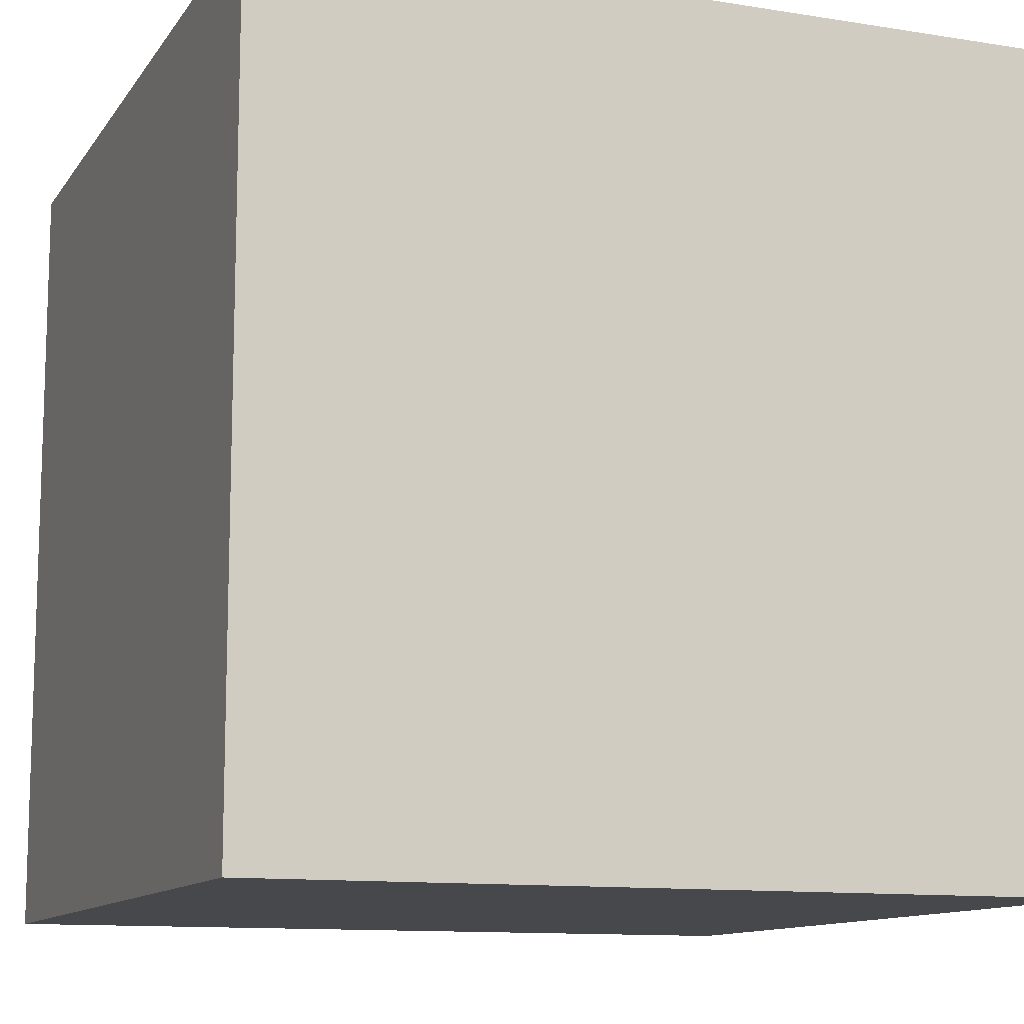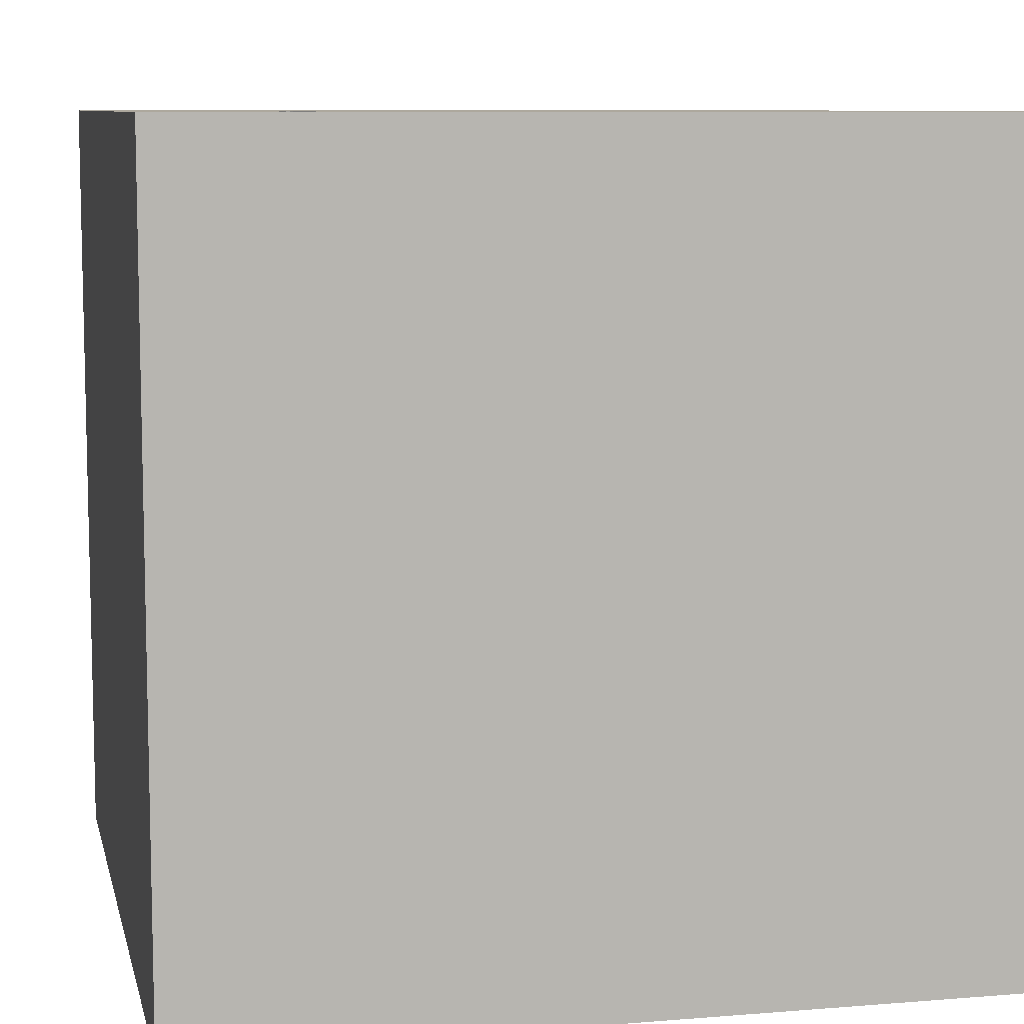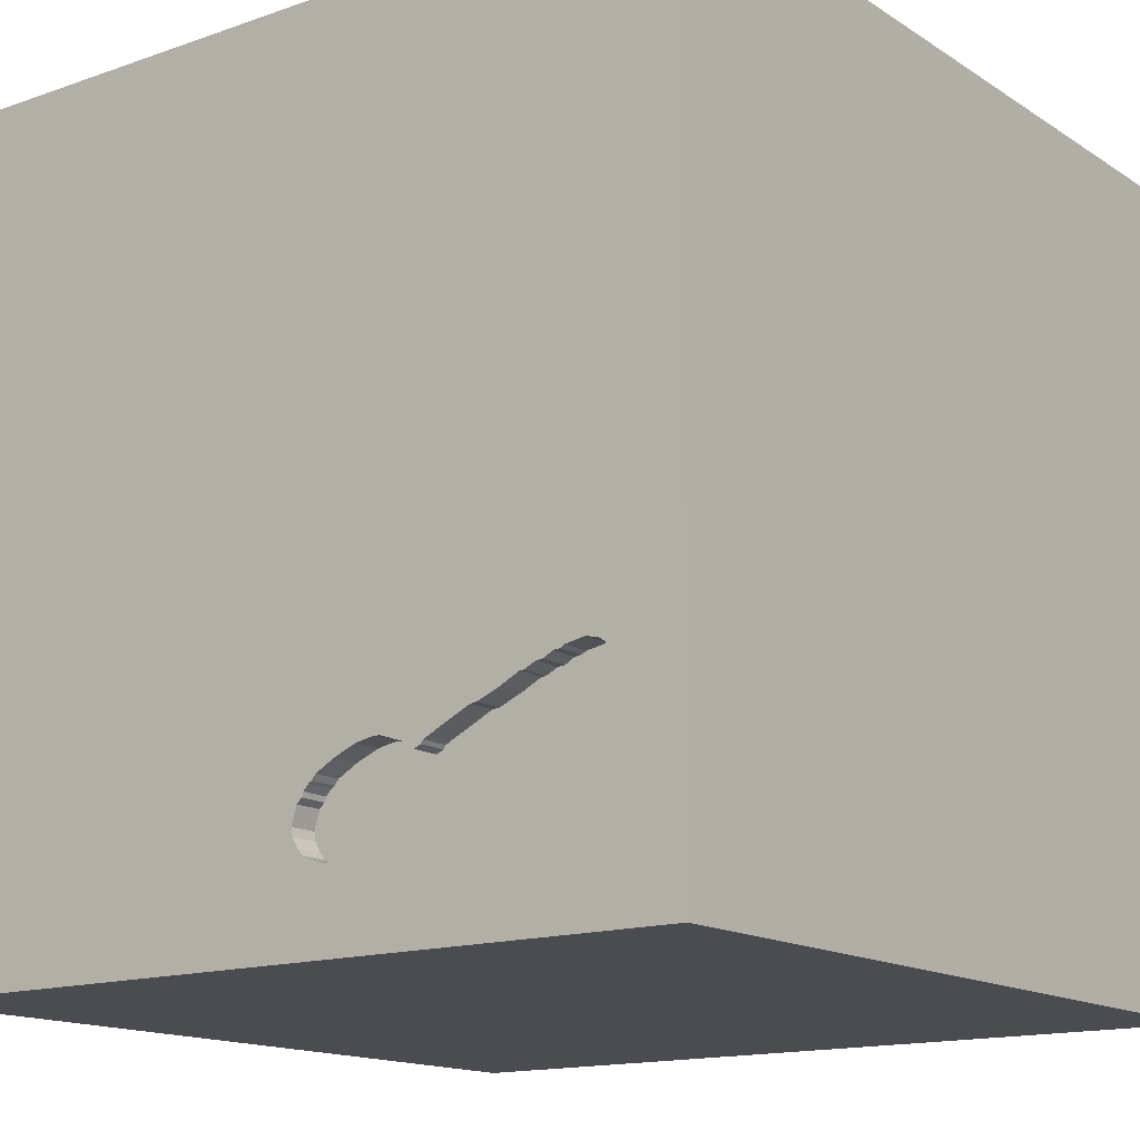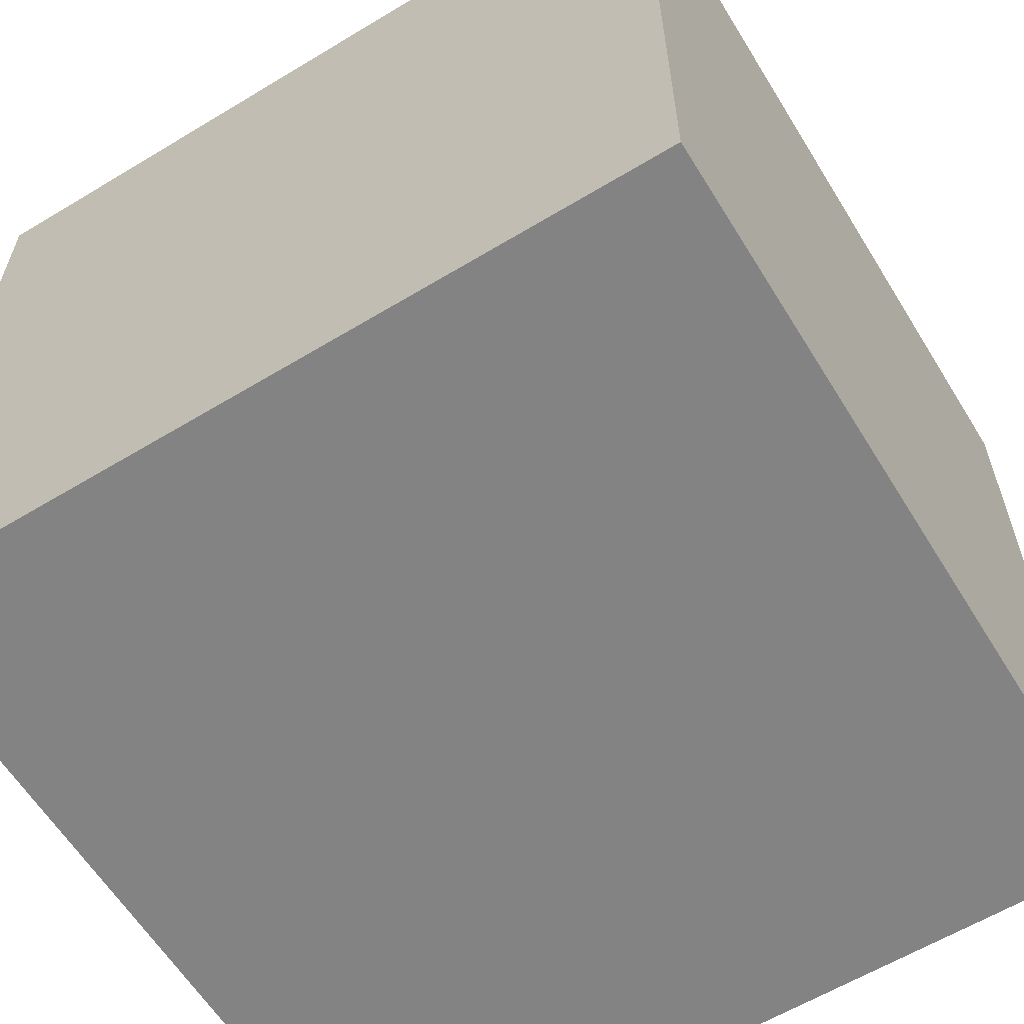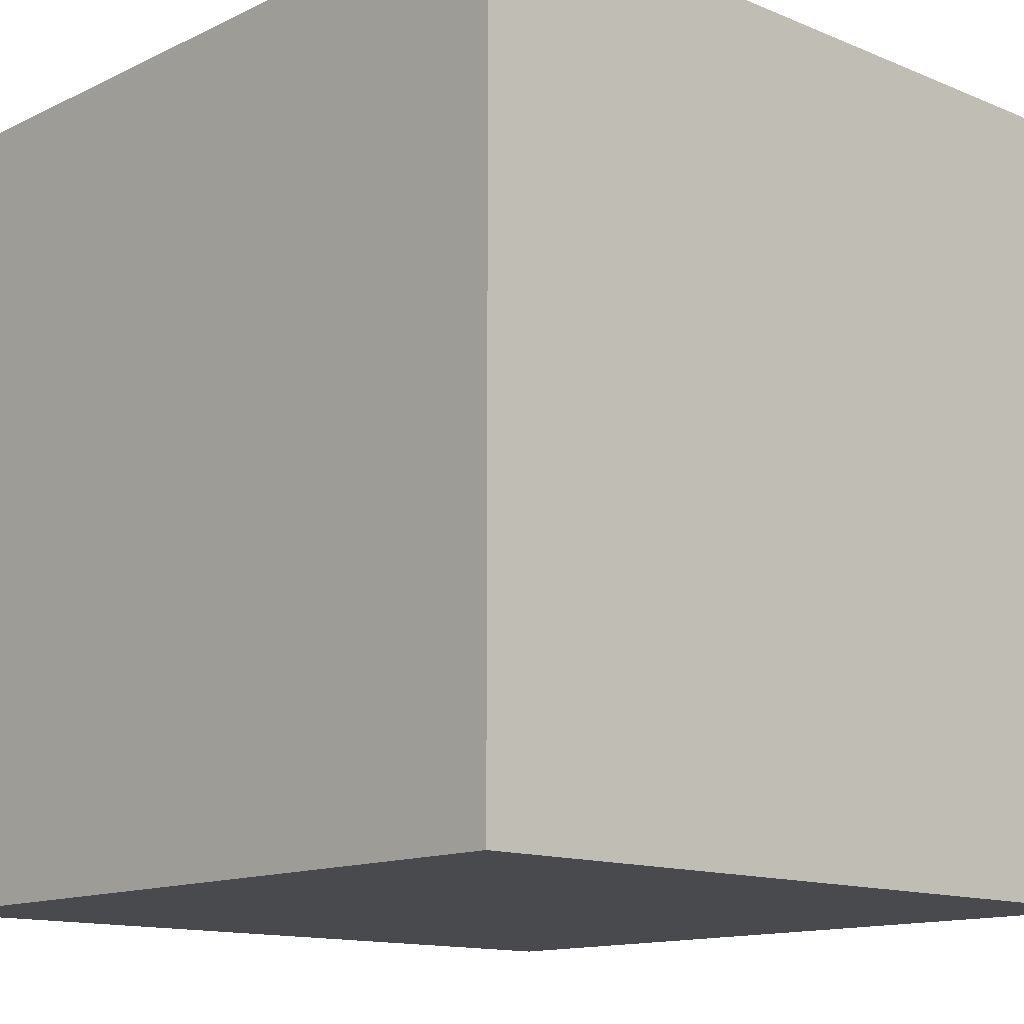
<metadata>
{"format":"obj","ext":"obj","renderer":"f3d","projection":"perspective","resolution":1024,"background":"white","views":[{"elev":-11.6,"azim":-21.2,"up":"+Y"},{"elev":8.7,"azim":-102.4,"up":"+Y"},{"elev":-14.9,"azim":-143.2,"up":"+Z"},{"elev":-61.0,"azim":121.6,"up":"+Y"},{"elev":-13.3,"azim":-133.0,"up":"+Y"}]}
</metadata>
<code>
o spoon_103
v -0.3509 1.5 -1.215
v -0.3509 1.4 -1.215
v -0.2456 1.5 -0.9383
v -0.178 1.5 -1.202
v -0.2068 1.5 -0.9596
v -0.2068 1.4 -0.9596
v -0.6958 1.5 -0.9719
v -0.7752 1.5 -0.8274
v -0.9701 -0.1888 -1.5
v -0.7943 -0.1823 1.5
v -0.625 -1.5 -0.8333
v -1.094 -1.5 -0.02604
v -0.612 -1.5 1.12
v -0.9387 1.5 -0.8897
v -0.6771 1.5 0.3841
v -0.9491 1.5 -0.757
v -0.7812 1.5 -0.599
v -0.8854 1.5 -1.224
v -0.4267 1.5 -0.8748
v -0.4267 1.4 -0.8748
v -0.5309 1.5 -1.156
v -1.055 1.5 -0.8575
v -1.055 1.4 -0.8575
v -0.8748 1.5 -0.9167
v -0.8748 1.4 -0.9167
v -0.7144 1.5 -0.8564
v -0.4734 1.5 -1.189
v -0.5116 1.5 -0.8975
v -1.138 1.5 -0.6981
v 0.7943 0 -1.5
v 0.5469 0.5859 1.5
v 0.625 0.07812 1.5
v -0.09766 0.7585 -1.5
v -0.01302 0.9896 1.5
v 0.03255 -0.9115 -1.5
v 0.625 -0.4297 1.5
v 0.1562 -1.5 -0.8333
v 0.4297 -1.5 0.4687
v 0.1823 -1.5 -0.2083
v 0.599 -1.5 1.172
v 0.1562 -1.5 -1.5
v 0.599 -1.5 -1.25
v -0.1042 -1.5 1.5
v 0.332 1.5 -1.123
v 0.8203 1.5 0.9212
v 0.9505 1.5 -0.2376
v 0.4948 1.5 -1.5
v 0.1042 1.5 1.5
v 0.625 -1.25 1.5
v -1.063 1.5 -0.7159
v -0.6002 1.5 -1.014
v -0.6002 1.4 -1.014
v -1.091 1.5 -0.8448
v -1.24 1.5 -0.7161
v -1.24 1.4 -0.7161
v -1.26 1.5 -0.7591
v -1.26 1.4 -0.7591
v -0.1809 1.5 -0.9846
v 0.05208 -1.029 1.5
v 0 0.4687 1.5
v -0.05208 -0 1.5
v -0.1823 -0.4818 1.5
v 0 -1.5 0.625
v -0.05208 -1.5 1.302
v -1.192 1.5 -0.8183
v -0.3257 1.5 -1.222
v -0.3257 1.4 -1.222
v -0.5487 1.5 -1.143
v -0.8784 1.4 -0.7923
v -1.03 1.5 -0.7341
v -1.03 1.4 -0.7341
v 1.156 0.8464 -1.5
v 1.25 0.599 1.5
v 1.5 1.5 1.5
v 1.25 -0.3906 1.5
v 1.224 -1.5 0.4167
v 1.094 -1.5 -0.1823
v 1.198 -1.5 -0.625
v 1.5 -1.5 -1.5
v 1.042 -1.5 0.8594
v -0.2988 1.5 -1.219
v -0.3638 1.5 -1.219
v -0.1311 1.5 -1.15
v -0.9903 1.5 -0.8713
v -0.9903 1.4 -0.8713
v -0.1864 1.5 -0.9816
v -1.006 1.5 -0.7365
v -0.9138 1.5 -0.7747
v -0.2988 1.4 -1.219
v -1.217 1.5 -0.7
v -1.217 1.4 -0.7
v -1.233 1.5 -0.7976
v -0.9018 1.5 -0.9037
v -0.2787 1.5 -0.9201
v -0.2787 1.4 -0.9201
v -0.8607 1.5 -0.9173
v -1.173 1.5 -0.6919
v -1.128 1.5 -0.8278
v -0.4687 0.4297 1.5
v -0.651 1.035 1.5
v -0.4427 -1.5 0.1562
v -0.599 -1.5 0.625
v -0.3906 -1.5 -1.25
v -0.4687 -1.5 -0.4167
v -0.7759 1.5 -0.9531
v -0.3906 1.5 1.198
v -0.5469 -1.12 1.5
v -1.5 -1.094 0.5469
v -1.5 -0.8333 1.042
v -1.5 0.2083 0.4557
v -1.5 0.3906 1.068
v -1.5 0.4492 -0.6641
v -1.5 0.1302 -1.5
v -1.5 0.625 -1.224
v -1.5 -0.1302 1.5
v -1.5 -0.05208 -1.094
v -1.5 0 0
v -1.5 -0.2083 1.276
v -1.5 0 -0.4687
v -1.5 1.042 -0.8333
v -1.5 1.25 0.4688
v -1.5 1.185 -0.1823
v -1.5 1.5 1.5
v -1.5 1.5 -1.5
v -1.5 -0.5599 0.1823
v -1.5 -0.4427 -0.6315
v -1.5 -0.625 -1.224
v -1.5 -1.5 0.1302
v -1.5 -1.5 1.5
v -1.5 -1.5 -1.5
v -1.5 0.7292 0.2344
v -1.5 1.5 -0.1302
v -1.5 -1.276 0.01302
v -1.5 -1.198 -0.625
v -1.5 -0.3125 0.8854
v -1.5 0.8333 1.198
v -0.5553 1.5 -0.9122
v -0.5553 1.4 -0.9122
v -1.006 1.4 -0.7365
v -1.173 1.4 -0.6919
v -0.9491 1.4 -0.757
v -0.7752 1.4 -0.8274
v -0.5994 1.5 -0.9204
v -0.5994 1.4 -0.9204
v -0.9528 1.5 -0.8883
v -0.9528 1.4 -0.8883
v 0.6771 -0.8333 1.5
v 0.625 1.224 1.5
v 0.625 -1.5 -0.625
v 0.7552 -1.5 0.1042
v -0.513 1.5 -1.17
v -0.513 1.4 -1.17
v -1.249 1.5 -0.7332
v -1.077 1.5 -0.8453
v -1.077 1.4 -0.8453
v -1.258 1.5 -0.7493
v -0.6795 1.5 -0.9808
v -0.6795 1.4 -0.9808
v -0.3638 1.4 -1.219
v -1.063 1.4 -0.7159
v -0.4494 1.5 -0.8767
v -0.8194 1.5 -0.9347
v -0.1414 1.5 -1.168
v -0.1414 1.4 -1.168
v -0.8784 1.5 -0.7923
v -0.573 1.5 -0.9313
v -0.573 1.4 -0.9313
v -0.1621 1.5 -1.193
v -0.1621 1.4 -1.193
v 1.5 -0.6689 -0.9408
v 1.5 -0.4948 1.019
v 1.5 0.791 0.00651
v 1.5 0.9961 0.8887
v 1.5 -0.1302 -1.5
v 1.5 0.3483 -0.8919
v 1.5 0.1562 1.5
v 1.5 -0.3906 0.1628
v 1.5 -1.5 0.1302
v 1.5 -1.5 1.5
v 1.5 1.5 -1.5
v 1.5 1.5 -0.1562
v 1.5 -1.276 0.2474
v -0.1556 1.5 -1.024
v -0.1556 1.4 -1.024
v -1.25 -0.7292 1.5
v -1.25 -0 1.5
v -1.211 -1.5 -0.651
v -1.25 -1.5 0.5599
v -1.198 0.651 1.5
v -1.354 1.5 -0.8854
v -1.198 1.5 -0.4167
v -0.7759 1.4 -0.9531
v -1.192 1.4 -0.8183
v -0.8607 1.4 -0.9173
v -0.1809 1.4 -0.9846
v -0.9289 1.5 -0.8906
v -0.9289 1.4 -0.8906
v -0.178 1.4 -1.202
v -0.6075 1.5 -0.9087
v -0.4167 1.5 -1.5
v -0.569 1.5 -1.121
v -0.569 1.4 -1.121
v -0.358 1.5 -0.8873
v -0.358 1.4 -0.8873
v -0.1606 1.5 -1.007
v -0.2834 1.5 -1.224
v -0.2834 1.4 -1.224
v -0.6026 1.5 -1.037
v -0.6026 1.4 -1.037
v -0.4423 1.5 -1.205
v -0.1365 1.5 -1.041
v -0.7127 1.5 -0.9626
v -0.7127 1.4 -0.9626
v 0.8789 -1.055 -1.5
v -1.156 1.5 -0.8237
v -0.6555 1.5 -0.9832
v -0.6555 1.4 -0.9832
v -1.258 1.4 -0.7493
v -0.5487 1.4 -1.143
v -0.2423 1.5 -1.221
v -0.7992 1.5 -0.825
v -0.7992 1.4 -0.825
v -0.1606 1.4 -1.007
v -1.213 1.5 -0.8104
v -1.213 1.4 -0.8104
v -0.5888 1.5 -1.085
v -1.128 1.4 -0.8278
v -0.624 1.5 -0.8996
v -0.624 1.4 -0.8996
v -0.6158 1.5 -0.9042
v -1.087 1.5 -0.7135
v -1.087 1.4 -0.7135
v -0.6075 1.4 -0.9087
v -0.9632 1.5 -0.7565
v -0.9632 1.4 -0.7565
v -1.253 1.5 -0.7848
v -1.253 1.4 -0.7848
v -0.1365 1.4 -1.041
v -0.4494 1.4 -0.8767
v -1.091 1.4 -0.8448
v -0.2423 1.4 -1.221
v -0.1178 1.5 -1.106
v -0.1232 1.5 -1.135
v -0.4423 1.4 -1.205
v -1.104 1.5 -0.7044
v -0.1178 1.4 -1.106
v -0.3125 1.5 -1.354
v -1.104 1.4 -0.7044
v -0.192 1.5 -0.9785
v -0.192 1.4 -0.9785
v -0.5888 1.4 -1.085
v -0.1232 1.4 -1.135
f 115 109 129
f 109 108 129
f 108 128 129
f 43 107 129
f 185 115 129
f 115 118 109
f 128 188 129
f 188 13 129
f 13 43 129
f 108 133 128
f 185 186 115
f 188 102 13
f 13 64 43
f 107 185 129
f 118 135 109
f 43 59 107
f 185 10 186
f 128 12 188
f 107 10 185
f 135 108 109
f 115 111 118
f 135 125 108
f 43 49 59
f 59 62 107
f 107 62 10
f 123 111 115
f 125 133 108
f 133 130 128
f 128 187 12
f 188 101 102
f 13 63 64
f 186 123 115
f 118 111 135
f 133 134 130
f 130 187 128
f 12 101 188
f 102 63 13
f 186 189 123
f 111 110 135
f 110 125 135
f 64 40 43
f 179 49 43
f 123 136 111
f 63 40 64
f 40 179 43
f 125 126 133
f 101 63 102
f 49 147 59
f 59 36 62
f 62 61 10
f 10 99 186
f 110 117 125
f 126 134 133
f 12 104 101
f 63 38 40
f 147 36 59
f 99 189 186
f 187 104 12
f 117 126 125
f 61 99 10
f 136 131 111
f 11 104 187
f 38 80 40
f 99 100 189
f 131 110 111
f 126 130 134
f 101 39 63
f 179 147 49
f 36 61 62
f 100 123 189
f 117 119 126
f 126 127 130
f 130 11 187
f 39 38 63
f 80 179 40
f 36 32 61
f 61 60 99
f 123 131 136
f 104 39 101
f 123 121 131
f 110 131 117
f 179 75 147
f 130 103 11
f 39 150 38
f 38 76 80
f 75 36 147
f 32 60 61
f 60 34 99
f 34 100 99
f 117 112 119
f 11 39 104
f 150 76 38
f 32 31 60
f 131 112 117
f 11 37 39
f 119 116 126
f 126 116 127
f 121 122 131
f 39 149 150
f 75 32 36
f 15 123 106
f 103 37 11
f 76 179 80
f 100 48 123
f 122 112 131
f 112 116 119
f 116 130 127
f 150 77 76
f 76 178 179
f 182 171 179
f 31 34 60
f 106 123 48
f 123 132 121
f 116 113 130
f 9 35 130
f 37 149 39
f 149 77 150
f 182 179 178
f 179 176 75
f 15 132 123
f 132 122 121
f 122 120 112
f 9 130 113
f 130 41 103
f 171 176 179
f 34 48 100
f 33 35 9
f 35 41 130
f 77 178 76
f 177 171 182
f 75 73 32
f 45 15 106
f 112 114 116
f 103 42 37
f 149 78 77
f 73 31 32
f 120 114 112
f 42 149 37
f 31 148 34
f 114 113 116
f 176 73 75
f 191 132 15
f 41 42 103
f 173 171 177
f 173 176 171
f 31 74 148
f 45 106 48
f 46 94 15
f 94 17 15
f 17 191 15
f 30 35 33
f 149 79 78
f 170 182 178
f 170 177 182
f 175 172 177
f 172 173 177
f 73 74 31
f 148 48 34
f 46 15 45
f 124 9 113
f 42 79 149
f 78 178 77
f 132 120 122
f 33 9 124
f 214 41 35
f 78 79 178
f 175 177 170
f 44 94 46
f 191 29 97
f 190 132 191
f 132 124 120
f 114 124 113
f 170 178 79
f 148 74 48
f 191 17 70
f 191 70 50
f 245 29 191
f 50 231 245
f 50 245 191
f 54 153 190
f 54 190 191
f 191 97 90
f 191 90 54
f 190 124 132
f 72 30 33
f 45 48 74
f 17 94 203
f 17 28 137
f 17 26 8
f 221 165 17
f 17 8 221
f 16 234 87
f 87 70 17
f 17 16 87
f 190 153 156
f 65 215 18
f 190 156 56
f 224 65 18
f 224 18 190
f 236 92 224
f 190 56 236
f 190 236 224
f 30 214 35
f 176 74 73
f 94 44 3
f 161 28 17
f 17 203 19
f 17 19 161
f 137 166 143
f 228 26 17
f 230 228 17
f 199 230 17
f 17 137 143
f 17 143 199
f 88 16 17
f 17 165 88
f 18 215 98
f 53 154 22
f 18 98 53
f 18 53 22
f 120 124 114
f 41 79 42
f 173 74 176
f 44 243 242
f 5 3 44
f 58 86 249
f 211 183 205
f 58 249 5
f 44 242 211
f 44 211 205
f 58 5 44
f 44 205 58
f 18 22 84
f 145 14 18
f 18 84 145
f 214 79 41
f 180 172 175
f 44 83 243
f 18 14 196
f 18 196 93
f 24 96 162
f 18 93 24
f 18 24 162
f 44 220 4
f 163 83 44
f 168 163 44
f 44 4 168
f 18 162 105
f 220 44 247
f 247 81 206
f 247 206 220
f 18 105 212
f 201 68 18
f 7 226 201
f 18 212 7
f 18 7 201
f 18 124 190
f 47 247 44
f 66 81 247
f 82 1 66
f 247 27 210
f 82 66 247
f 247 210 82
f 151 27 18
f 18 68 21
f 18 21 151
f 226 7 157
f 216 51 208
f 208 226 157
f 157 216 208
f 200 18 27
f 200 33 124
f 47 72 33
f 74 173 172
f 181 46 45
f 180 44 46
f 180 47 44
f 47 200 247
f 200 124 18
f 47 33 200
f 180 72 47
f 174 30 72
f 174 214 30
f 174 175 170
f 180 181 172
f 181 74 172
f 181 45 74
f 180 46 181
f 200 27 247
f 180 174 72
f 174 79 214
f 174 170 79
f 180 175 174
f 225 55 91
f 225 218 55
f 140 225 91
f 91 55 90
f 225 237 218
f 55 218 153
f 153 54 55
f 225 140 193
f 140 91 97
f 54 90 55
f 90 97 91
f 92 236 237
f 237 225 92
f 237 57 218
f 156 153 218
f 65 224 225
f 225 193 65
f 193 140 227
f 140 97 29
f 224 92 225
f 236 56 237
f 57 237 56
f 218 57 156
f 215 65 193
f 193 227 215
f 248 227 140
f 29 245 248
f 248 140 29
f 56 156 57
f 227 98 215
f 248 232 227
f 227 240 98
f 245 231 232
f 232 248 245
f 227 232 240
f 53 98 240
f 231 50 232
f 240 232 160
f 240 155 53
f 160 232 50
f 160 155 240
f 154 53 155
f 50 70 160
f 160 71 155
f 22 154 155
f 155 23 22
f 71 160 70
f 155 71 23
f 70 87 71
f 71 139 23
f 23 85 22
f 139 71 87
f 139 235 23
f 85 84 22
f 23 235 85
f 87 234 235
f 235 139 87
f 85 146 84
f 235 141 85
f 234 16 235
f 145 84 146
f 141 146 85
f 141 235 16
f 14 145 146
f 146 197 14
f 69 146 141
f 16 88 141
f 197 196 14
f 197 146 69
f 88 165 69
f 69 141 88
f 93 196 197
f 197 25 93
f 197 69 25
f 24 93 25
f 25 69 194
f 165 221 222
f 222 69 165
f 96 24 25
f 25 194 96
f 222 194 69
f 221 8 222
f 192 194 222
f 142 222 8
f 162 96 194
f 194 192 162
f 192 222 142
f 142 8 26
f 192 105 162
f 213 192 142
f 26 228 229
f 229 142 26
f 192 213 105
f 142 229 213
f 228 230 229
f 213 212 105
f 213 229 158
f 230 199 233
f 233 229 230
f 7 212 213
f 213 158 7
f 158 229 217
f 233 144 229
f 158 157 7
f 158 217 157
f 144 217 229
f 199 143 144
f 144 233 199
f 216 157 217
f 52 217 144
f 217 52 216
f 167 52 144
f 143 166 167
f 167 144 143
f 51 216 52
f 167 138 52
f 166 137 167
f 208 51 52
f 52 209 208
f 138 167 137
f 52 138 239
f 52 251 209
f 28 138 137
f 52 239 251
f 28 161 239
f 239 138 28
f 226 208 209
f 209 251 226
f 239 219 251
f 152 219 239
f 251 219 202
f 161 19 20
f 20 239 161
f 251 202 226
f 219 152 21
f 21 68 219
f 20 152 239
f 68 201 202
f 202 219 68
f 19 203 20
f 201 226 202
f 151 21 152
f 152 20 204
f 204 20 203
f 152 244 27
f 27 151 152
f 152 204 244
f 203 94 204
f 210 27 244
f 95 244 204
f 95 204 94
f 244 159 210
f 244 95 2
f 95 94 3
f 82 210 159
f 244 2 159
f 250 2 95
f 3 5 6
f 6 95 3
f 159 2 82
f 89 2 250
f 250 95 6
f 1 82 2
f 89 67 2
f 184 89 250
f 5 249 250
f 250 6 5
f 66 1 2
f 2 67 66
f 67 89 81
f 81 66 67
f 241 89 184
f 195 184 250
f 249 86 250
f 89 241 207
f 198 241 184
f 223 184 195
f 86 58 195
f 195 250 86
f 206 81 89
f 89 207 206
f 220 206 207
f 207 241 220
f 241 198 4
f 4 220 241
f 198 184 164
f 205 183 184
f 184 223 205
f 58 205 223
f 223 195 58
f 198 164 169
f 184 252 164
f 183 211 184
f 198 169 4
f 163 168 169
f 169 164 163
f 246 252 184
f 83 163 164
f 164 252 83
f 238 184 211
f 168 4 169
f 252 246 243
f 246 184 238
f 252 243 83
f 211 242 238
f 242 243 246
f 246 238 242

</code>
